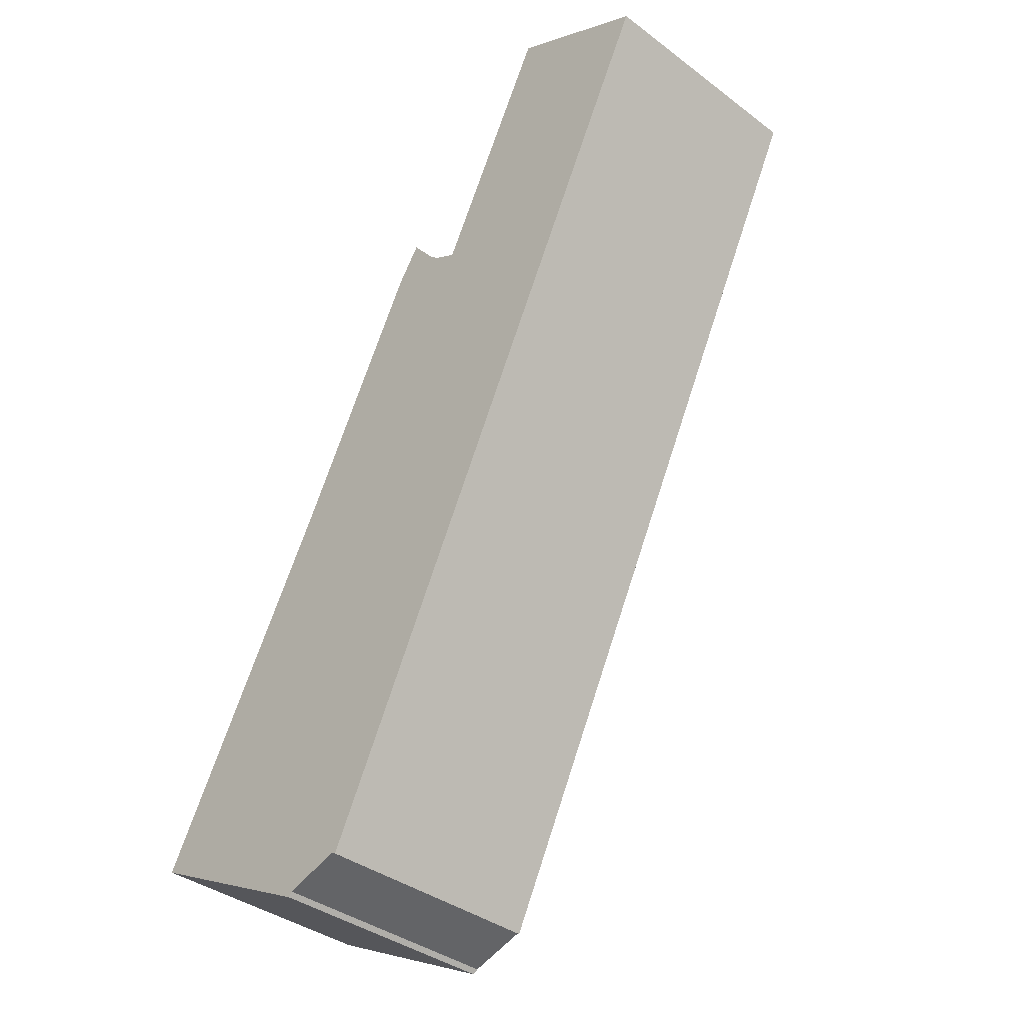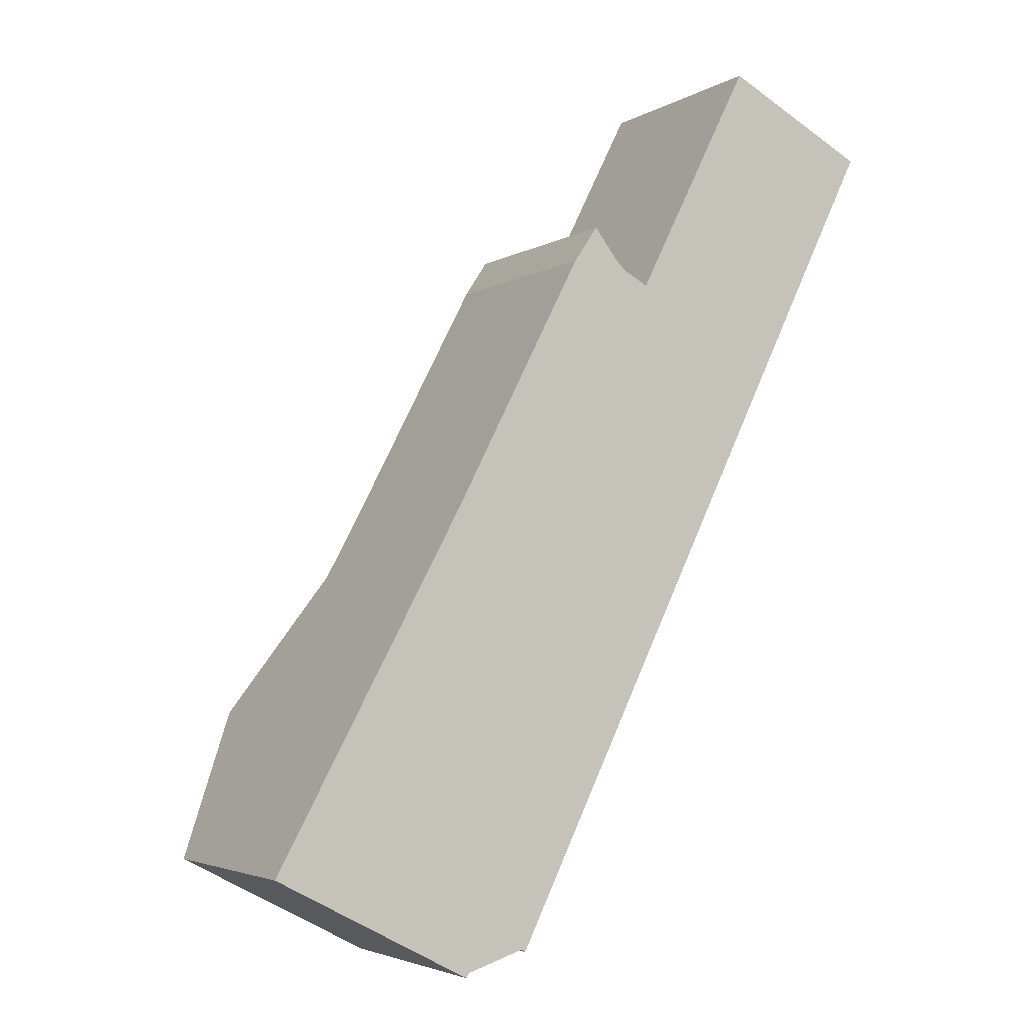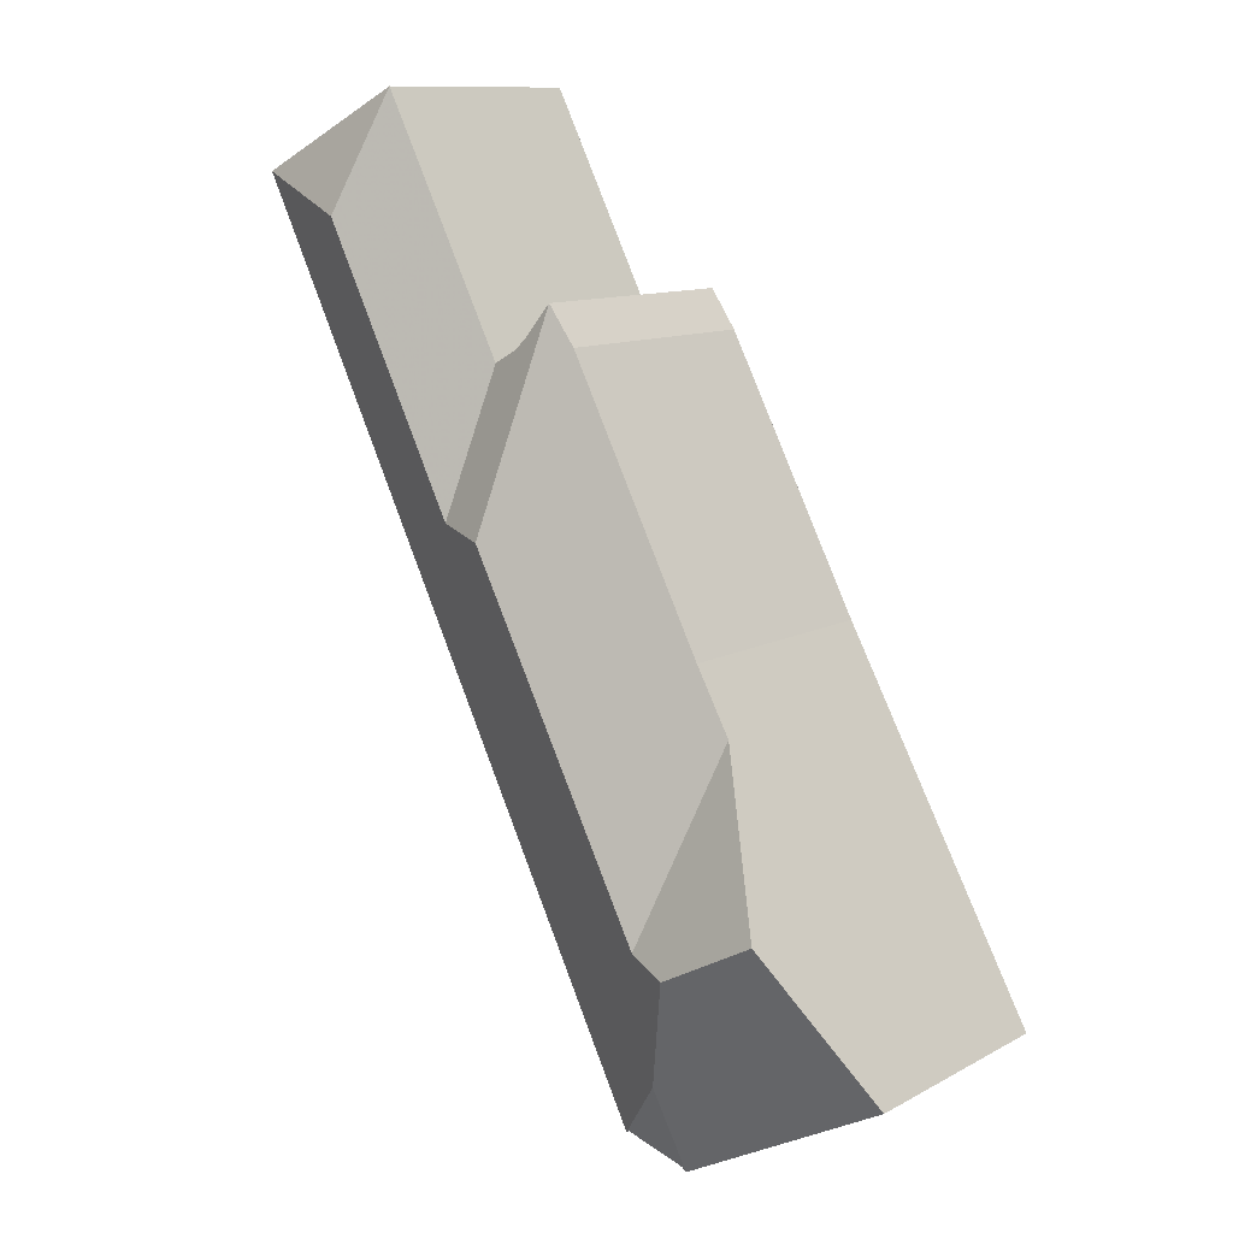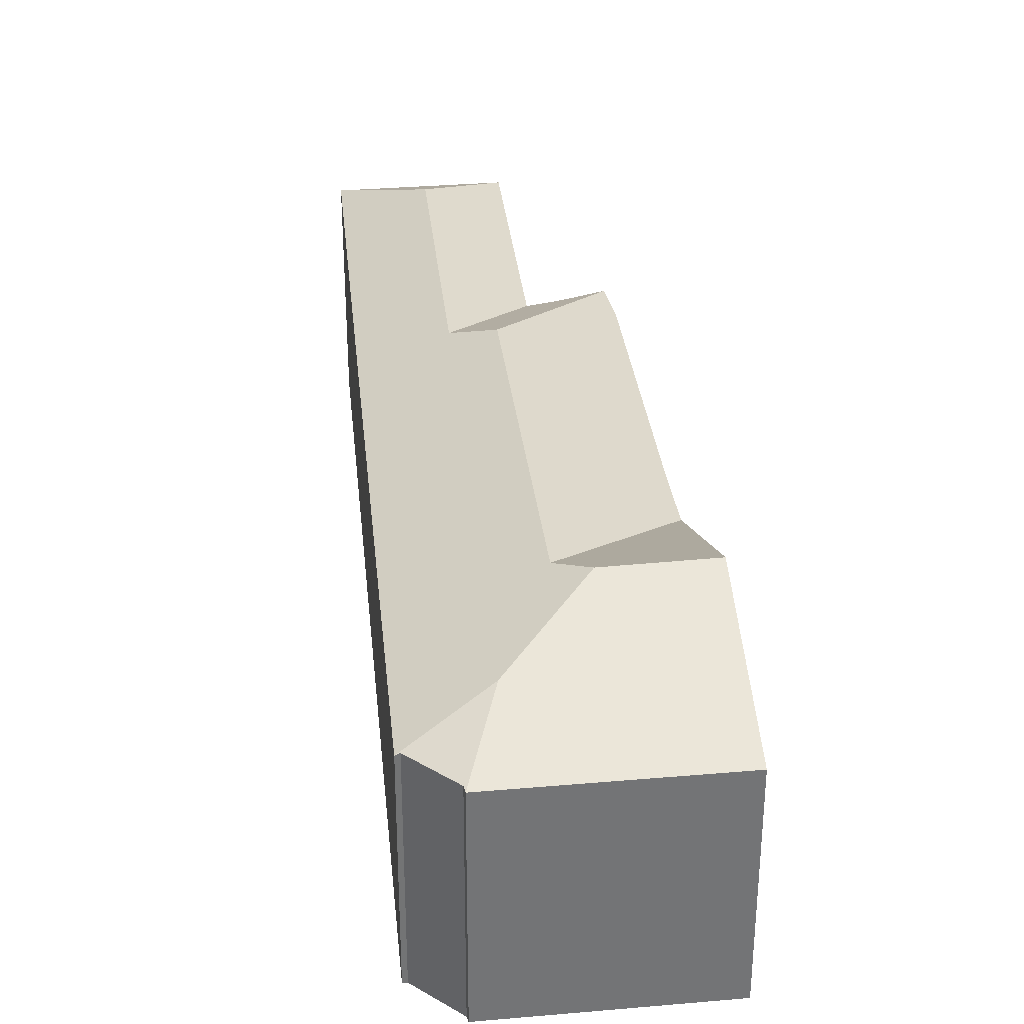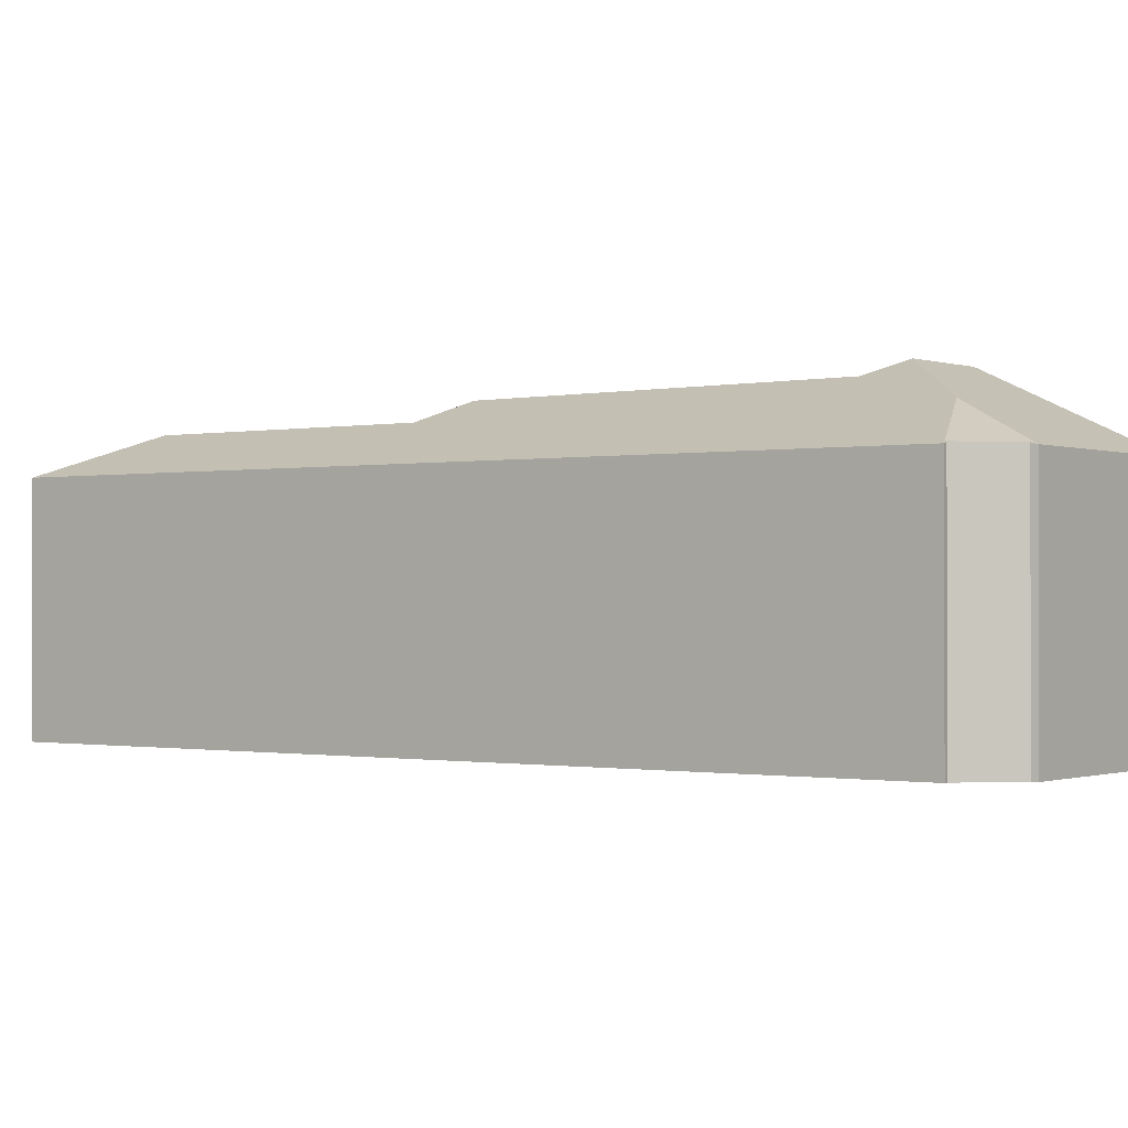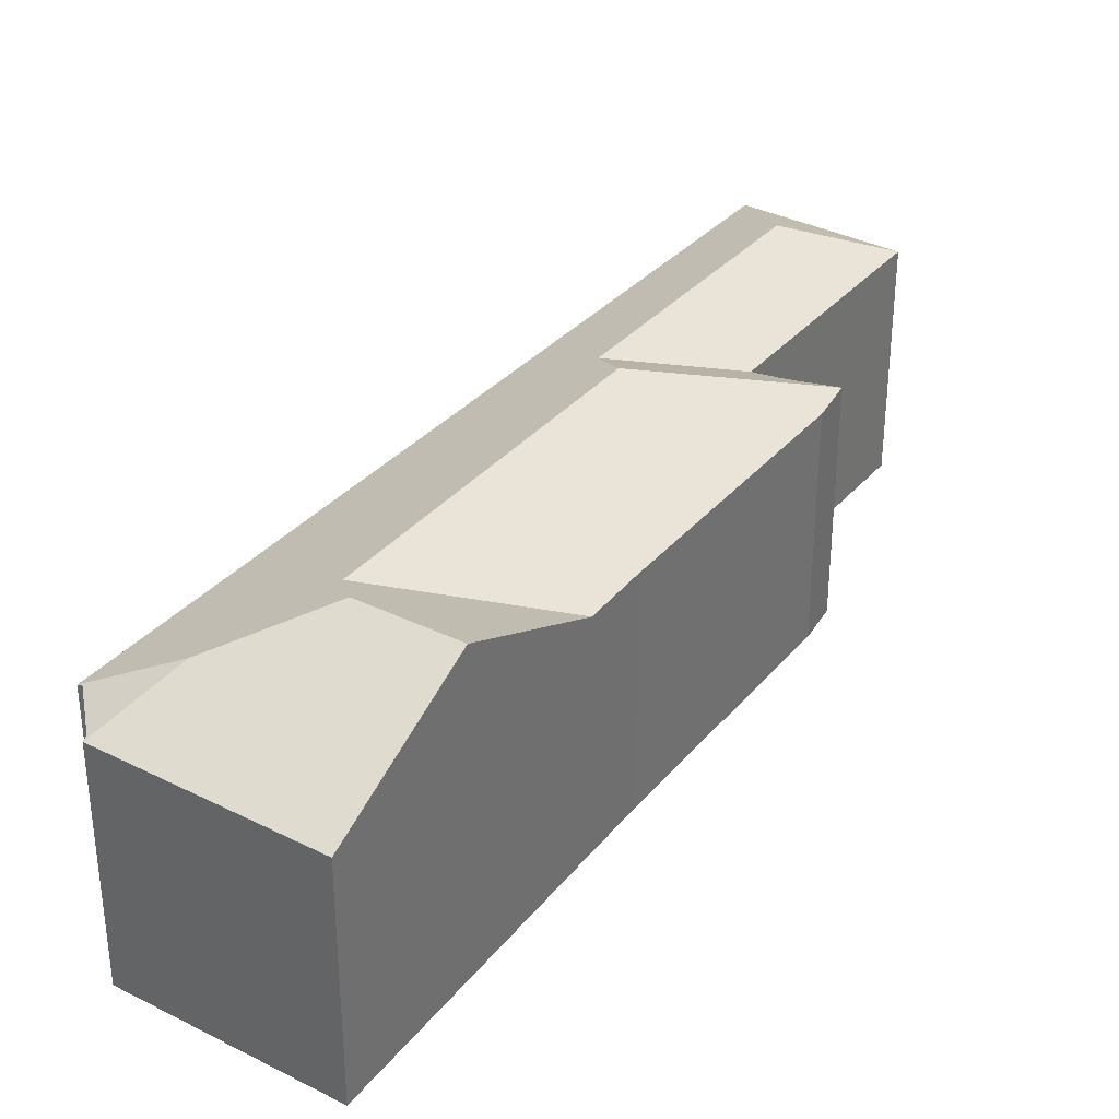
<metadata>
{"format":"obj","ext":"obj","renderer":"f3d","projection":"perspective","resolution":1024,"background":"white","views":[{"elev":-37.8,"azim":46.3,"up":"+Z"},{"elev":-3.7,"azim":-29.3,"up":"+Z"},{"elev":11.2,"azim":-142.1,"up":"+Z"},{"elev":34.3,"azim":-159.3,"up":"+Y"},{"elev":-0.7,"azim":153.3,"up":"+Y"},{"elev":34.7,"azim":-118.6,"up":"+Y"}]}
</metadata>
<code>
v -1.159 -0.1123 3.962
v -1.159 -0.02991 3.962
v -1.201 -0.02991 3.88
v -1.201 -0.1123 3.88
v -1.213 -0.1123 3.888
v -1.209 -0.1123 3.885
v -1.209 -0.02875 3.885
v -1.213 -0.0288 3.888
v -1.222 -0.1123 3.899
v -1.222 -0.02991 3.899
v -1.209 -0.1123 3.885
v -1.201 -0.1123 3.88
v -1.201 -0.02991 3.88
v -1.209 -0.02875 3.885
v -1.247 -0.1123 3.854
v -1.247 -0.03032 3.854
v -1.276 -0.02978 3.798
v -1.276 -0.1123 3.798
v -1.23 -0.03062 3.887
v -1.23 -0.1123 3.887
v -1.288 -0.0298 3.776
v -1.315 -0.003031 3.726
v -1.343 -0.02991 3.676
v -1.276 -0.1123 3.798
v -1.276 -0.02978 3.798
v -1.343 -0.1123 3.676
v -1.273 -0.02991 3.639
v -1.273 -0.1123 3.639
v -1.343 -0.1123 3.676
v -1.343 -0.02991 3.676
v -1.273 -0.02991 3.639
v -1.272 -0.02936 3.641
v -1.272 -0.1123 3.641
v -1.273 -0.1123 3.639
v -1.272 -0.02936 3.641
v -1.252 -0.0293 3.647
v -1.252 -0.1123 3.647
v -1.272 -0.1123 3.641
v -1.252 -0.0293 3.647
v -1.251 -0.02991 3.647
v -1.251 -0.1123 3.647
v -1.252 -0.1123 3.647
v -1.276 -0.1123 3.798
v -1.343 -0.1123 3.676
v -1.273 -0.1123 3.639
v -1.272 -0.1123 3.641
v -1.252 -0.1123 3.647
v -1.251 -0.1123 3.647
v -1.23 -0.1123 3.887
v -1.222 -0.1123 3.899
v -1.213 -0.1123 3.888
v -1.209 -0.1123 3.885
v -1.201 -0.1123 3.88
v -1.159 -0.1123 3.962
v -1.107 -0.1123 3.936
v -1.107 -0.02991 3.936
v -1.159 -0.02991 3.962
v -1.159 -0.1123 3.962
v -1.107 -0.1123 3.936
v -1.146 -0.01633 3.923
v -1.192 -0.01611 3.832
v -1.21 -0.009338 3.829
v -1.269 -0.008201 3.714
v -1.284 -0.003197 3.709
v -1.271 -0.01664 3.67
v -1.107 -0.02991 3.936
v -1.107 -0.1123 3.936
v -1.251 -0.1123 3.647
v -1.251 -0.02991 3.647
f 1 2 3
f 1 3 4
f 5 6 7
f 5 7 8
f 9 5 8
f 9 8 10
f 11 12 13
f 11 13 14
f 15 16 17
f 15 17 18
f 9 10 19
f 9 19 20
f 20 19 16
f 20 16 15
f 21 22 23
f 24 25 21
f 24 21 23
f 24 23 26
f 27 28 29
f 27 29 30
f 31 32 33
f 31 33 34
f 35 36 37
f 35 37 38
f 39 40 41
f 39 41 42
f 43 44 45
f 43 45 46
f 43 46 47
f 43 47 48
f 49 43 48
f 50 49 48
f 51 50 48
f 52 51 48
f 53 52 48
f 54 53 48
f 55 54 48
f 56 57 58
f 56 58 59
f 2 60 61
f 2 61 3
f 7 61 62
f 8 7 62
f 3 61 7
f 10 8 62
f 17 62 63
f 21 17 63
f 10 62 17
f 10 17 16
f 19 10 16
f 64 22 21
f 64 21 63
f 27 23 22
f 27 22 64
f 27 64 65
f 65 36 32
f 27 65 32
f 40 36 65
f 66 67 68
f 66 68 69
f 2 56 60
f 63 62 61
f 65 64 63
f 65 63 61
f 65 61 60
f 40 65 56
f 56 65 60

</code>
